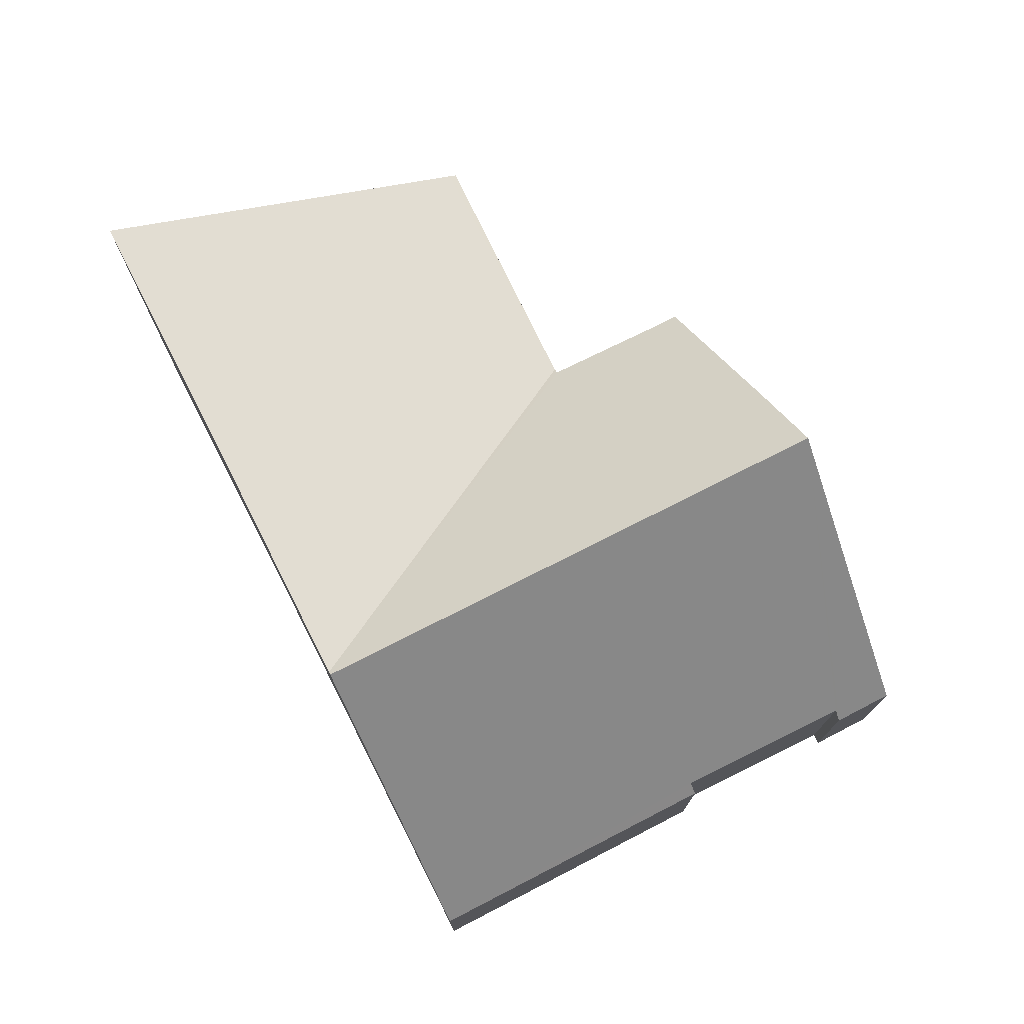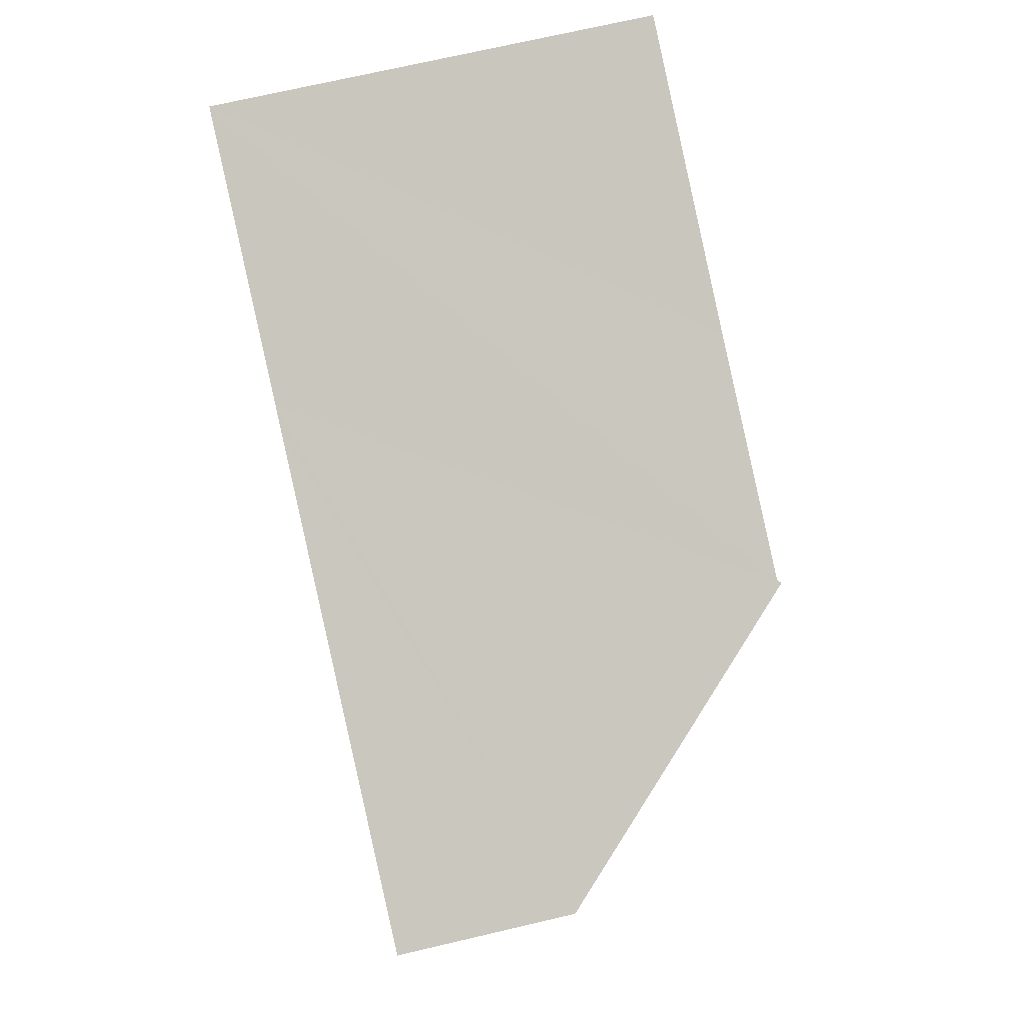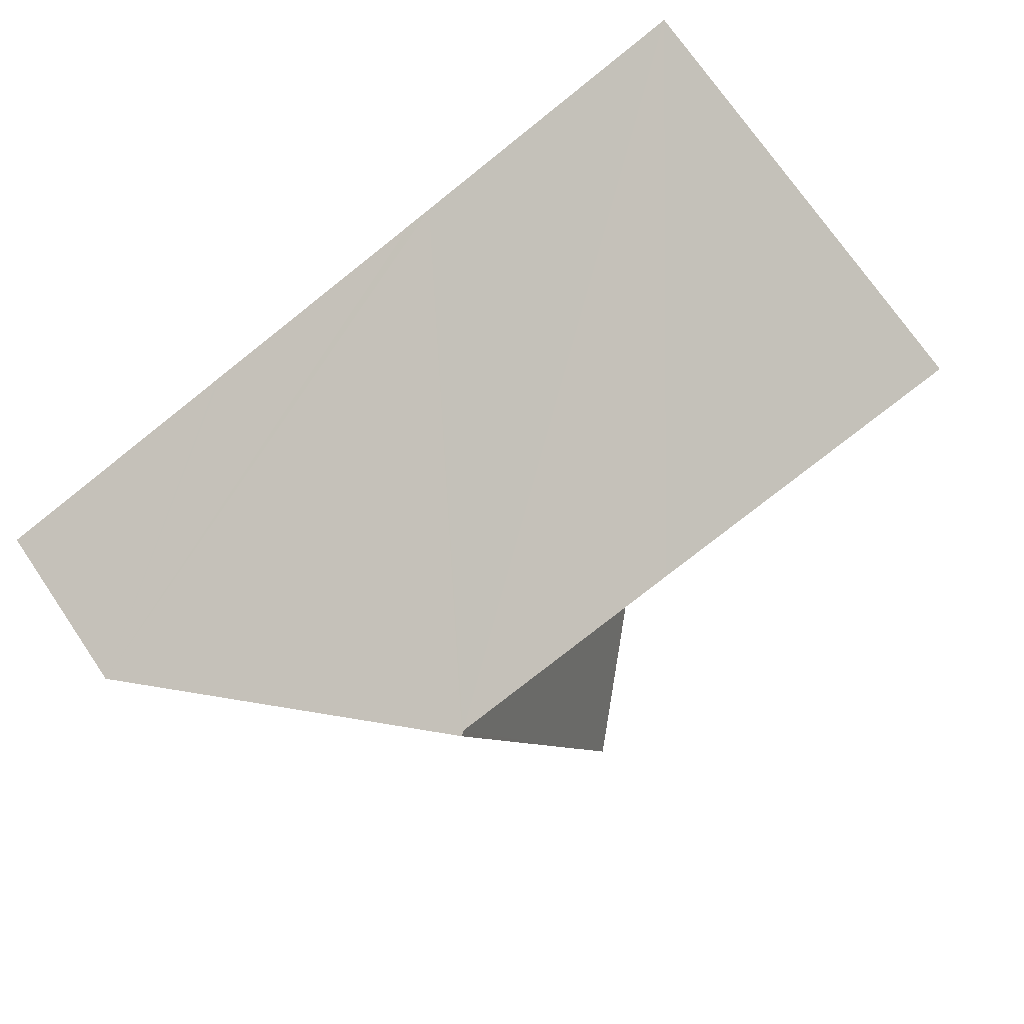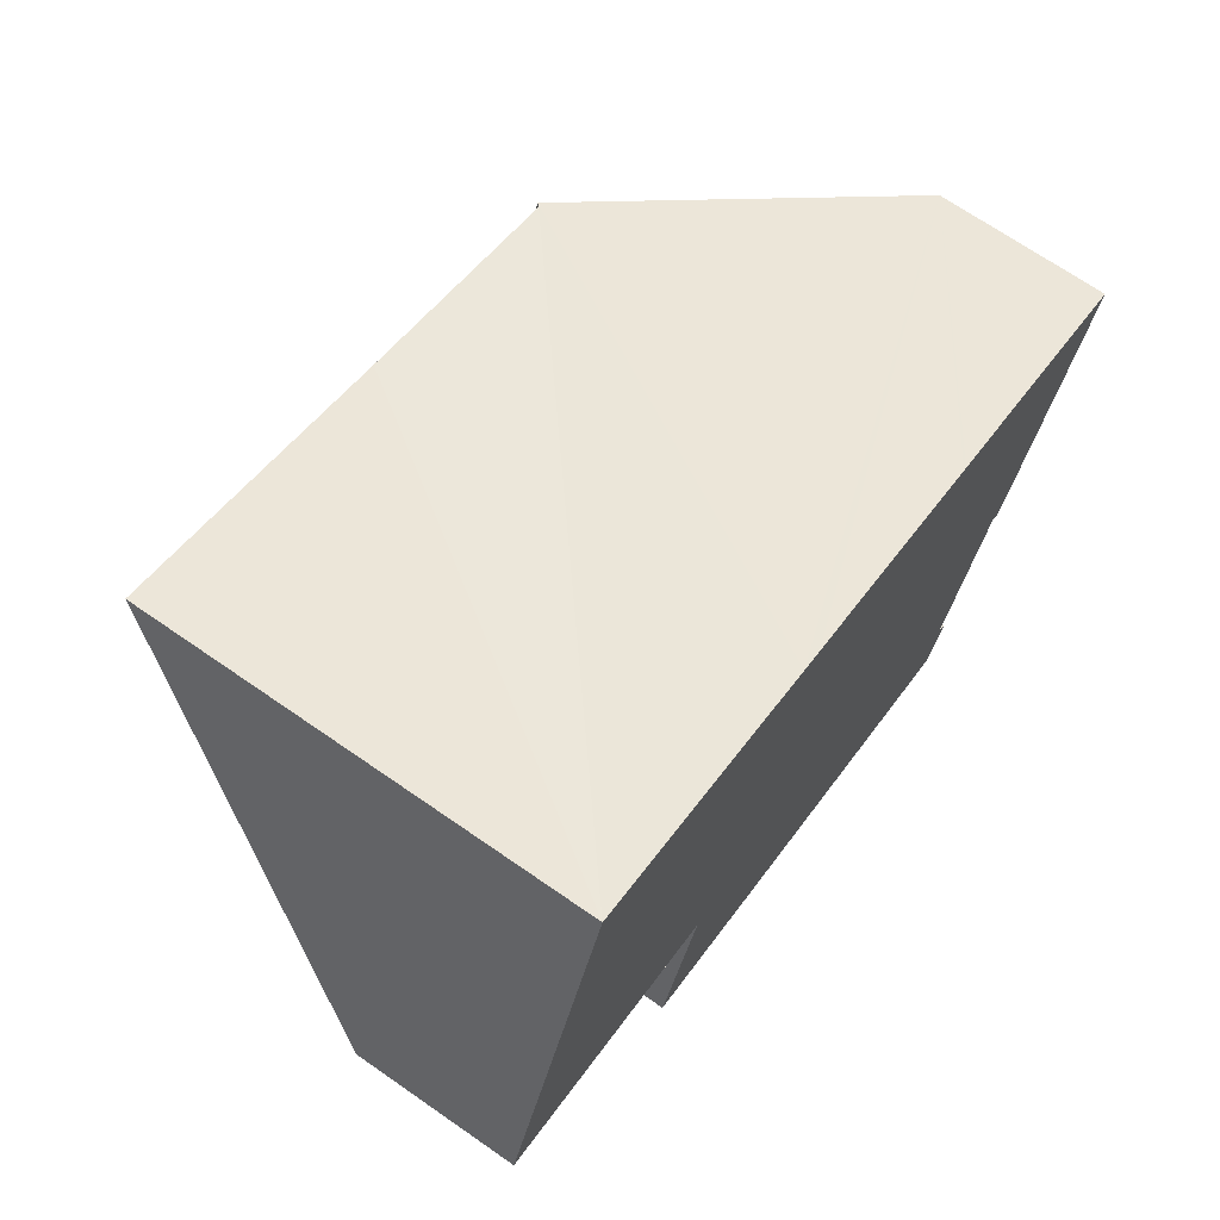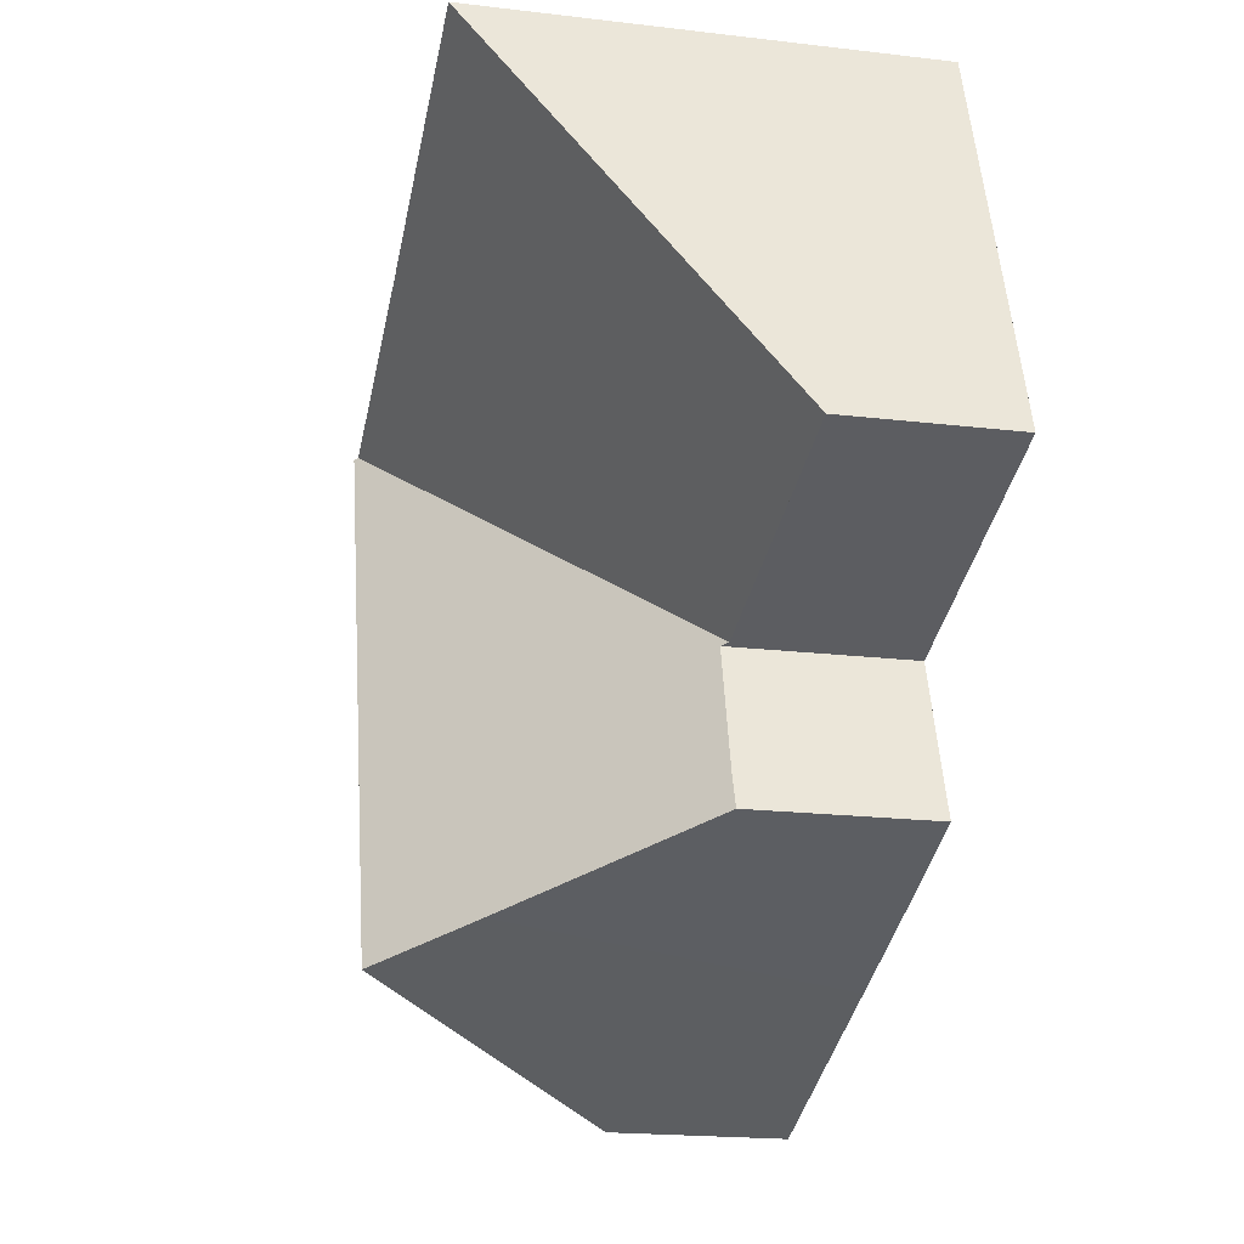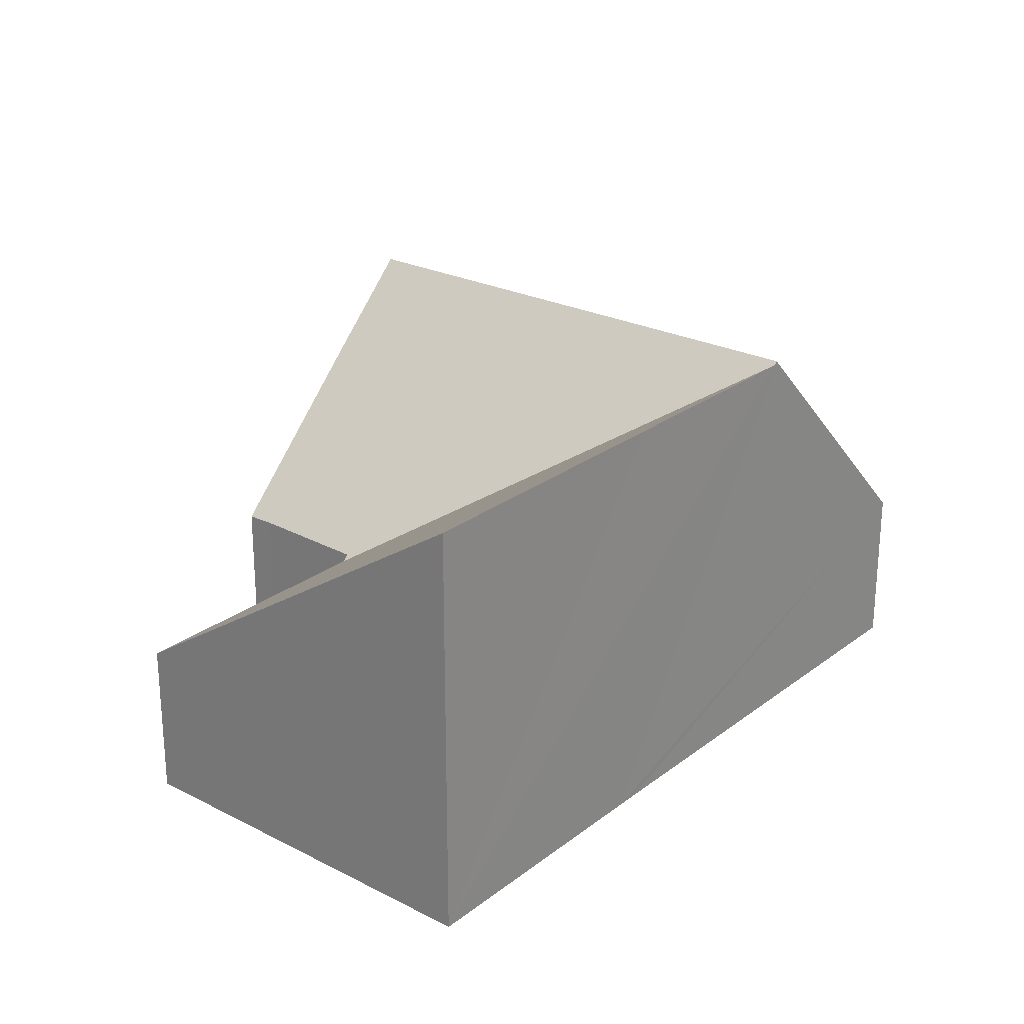
<metadata>
{"format":"obj","ext":"obj","renderer":"f3d","projection":"perspective","resolution":1024,"background":"white","views":[{"elev":75.3,"azim":82.1,"up":"+Y"},{"elev":70.7,"azim":76.8,"up":"+Z"},{"elev":71.7,"azim":145.9,"up":"+Z"},{"elev":69.4,"azim":-55.2,"up":"+Z"},{"elev":-19.8,"azim":-102.4,"up":"+Z"},{"elev":24.7,"azim":-31.7,"up":"+Y"}]}
</metadata>
<code>
v  9.44 8.703 -6.517
v  5.532 3.487 -1.756
v  10.49 8.703 -3.475
v  4.729 3.527 -4.212
v  7.757 6.935 -5.942
v  4.521 3.52 -4.795
v  13.07 8.631 4.249
v  13.14 8.703 4.225
v  5.412 3.361 -1.718
v  14.83 3.478 -7.011
v  14.4 3.489 -8.213
v  14.62 3.697 -6.95
v  15.23 3.716 -5.118
v  15.81 3.734 -3.352
v  18.12 3.461 2.511
v  16.03 3.499 -3.441
v  0 3.264 1.999e-16
v  0.172 3.267 -0.055
v  0.047 3.362 0.143
v  8.513 8.624 5.817
v  8.062 8.625 5.975
v  2.614 8.639 7.886
v  2.614 -4.829e-16 7.886
v  0 0 0
v  0.047 -8.756e-18 0.143
v  4.729 2.579e-16 -4.212
v  4.521 2.936e-16 -4.795
v  5.532 1.075e-16 -1.756
v  8.062 -3.659e-16 5.975
v  8.513 -3.562e-16 5.817
v  13.07 -2.602e-16 4.249
v  13.14 -2.587e-16 4.225
v  18.12 -1.538e-16 2.511
v  14.62 4.256e-16 -6.95
v  14.83 4.293e-16 -7.011
v  16.03 2.107e-16 -3.441
v  15.81 2.053e-16 -3.352
v  15.23 3.134e-16 -5.118
v  14.4 5.029e-16 -8.213
v  9.44 3.991e-16 -6.517
v  7.757 3.638e-16 -5.942
v  5.412 1.052e-16 -1.718
v  0.172 3.368e-18 -0.055
g defaultobject
f 1 2 3
f 2 1 4
f 4 1 5
f 4 5 6
f 3 7 8
f 7 3 2
f 7 2 9
f 1 10 11
f 10 1 12
f 12 1 13
f 13 1 14
f 14 1 15
f 15 1 8
f 8 1 3
f 15 16 14
f 17 9 18
f 9 17 19
f 9 19 7
f 7 19 20
f 20 19 21
f 21 19 22
f 19 23 22
f 23 19 17
f 23 17 24
f 23 24 25
f 6 26 4
f 26 6 27
f 26 2 4
f 2 26 28
f 23 21 22
f 21 23 20
f 20 23 7
f 7 23 29
f 7 29 8
f 8 29 15
f 15 29 30
f 15 30 31
f 15 31 32
f 15 32 33
f 34 10 12
f 10 34 35
f 15 36 16
f 36 15 33
f 37 13 14
f 13 37 12
f 12 37 34
f 34 37 38
f 10 39 11
f 39 10 35
f 16 37 14
f 37 16 36
f 39 1 11
f 1 39 40
f 1 40 5
f 5 40 6
f 6 40 41
f 6 41 27
f 28 9 2
f 9 28 18
f 18 28 42
f 18 42 43
f 18 43 17
f 17 43 24
f 41 26 27
f 26 41 28
f 35 34 39
f 43 25 24
f 25 43 23
f 23 43 42
f 23 42 28
f 23 28 29
f 29 28 41
f 29 41 40
f 29 40 39
f 29 39 30
f 30 39 31
f 31 39 34
f 31 34 38
f 31 38 37
f 31 37 32
f 32 37 33
f 33 37 36

</code>
